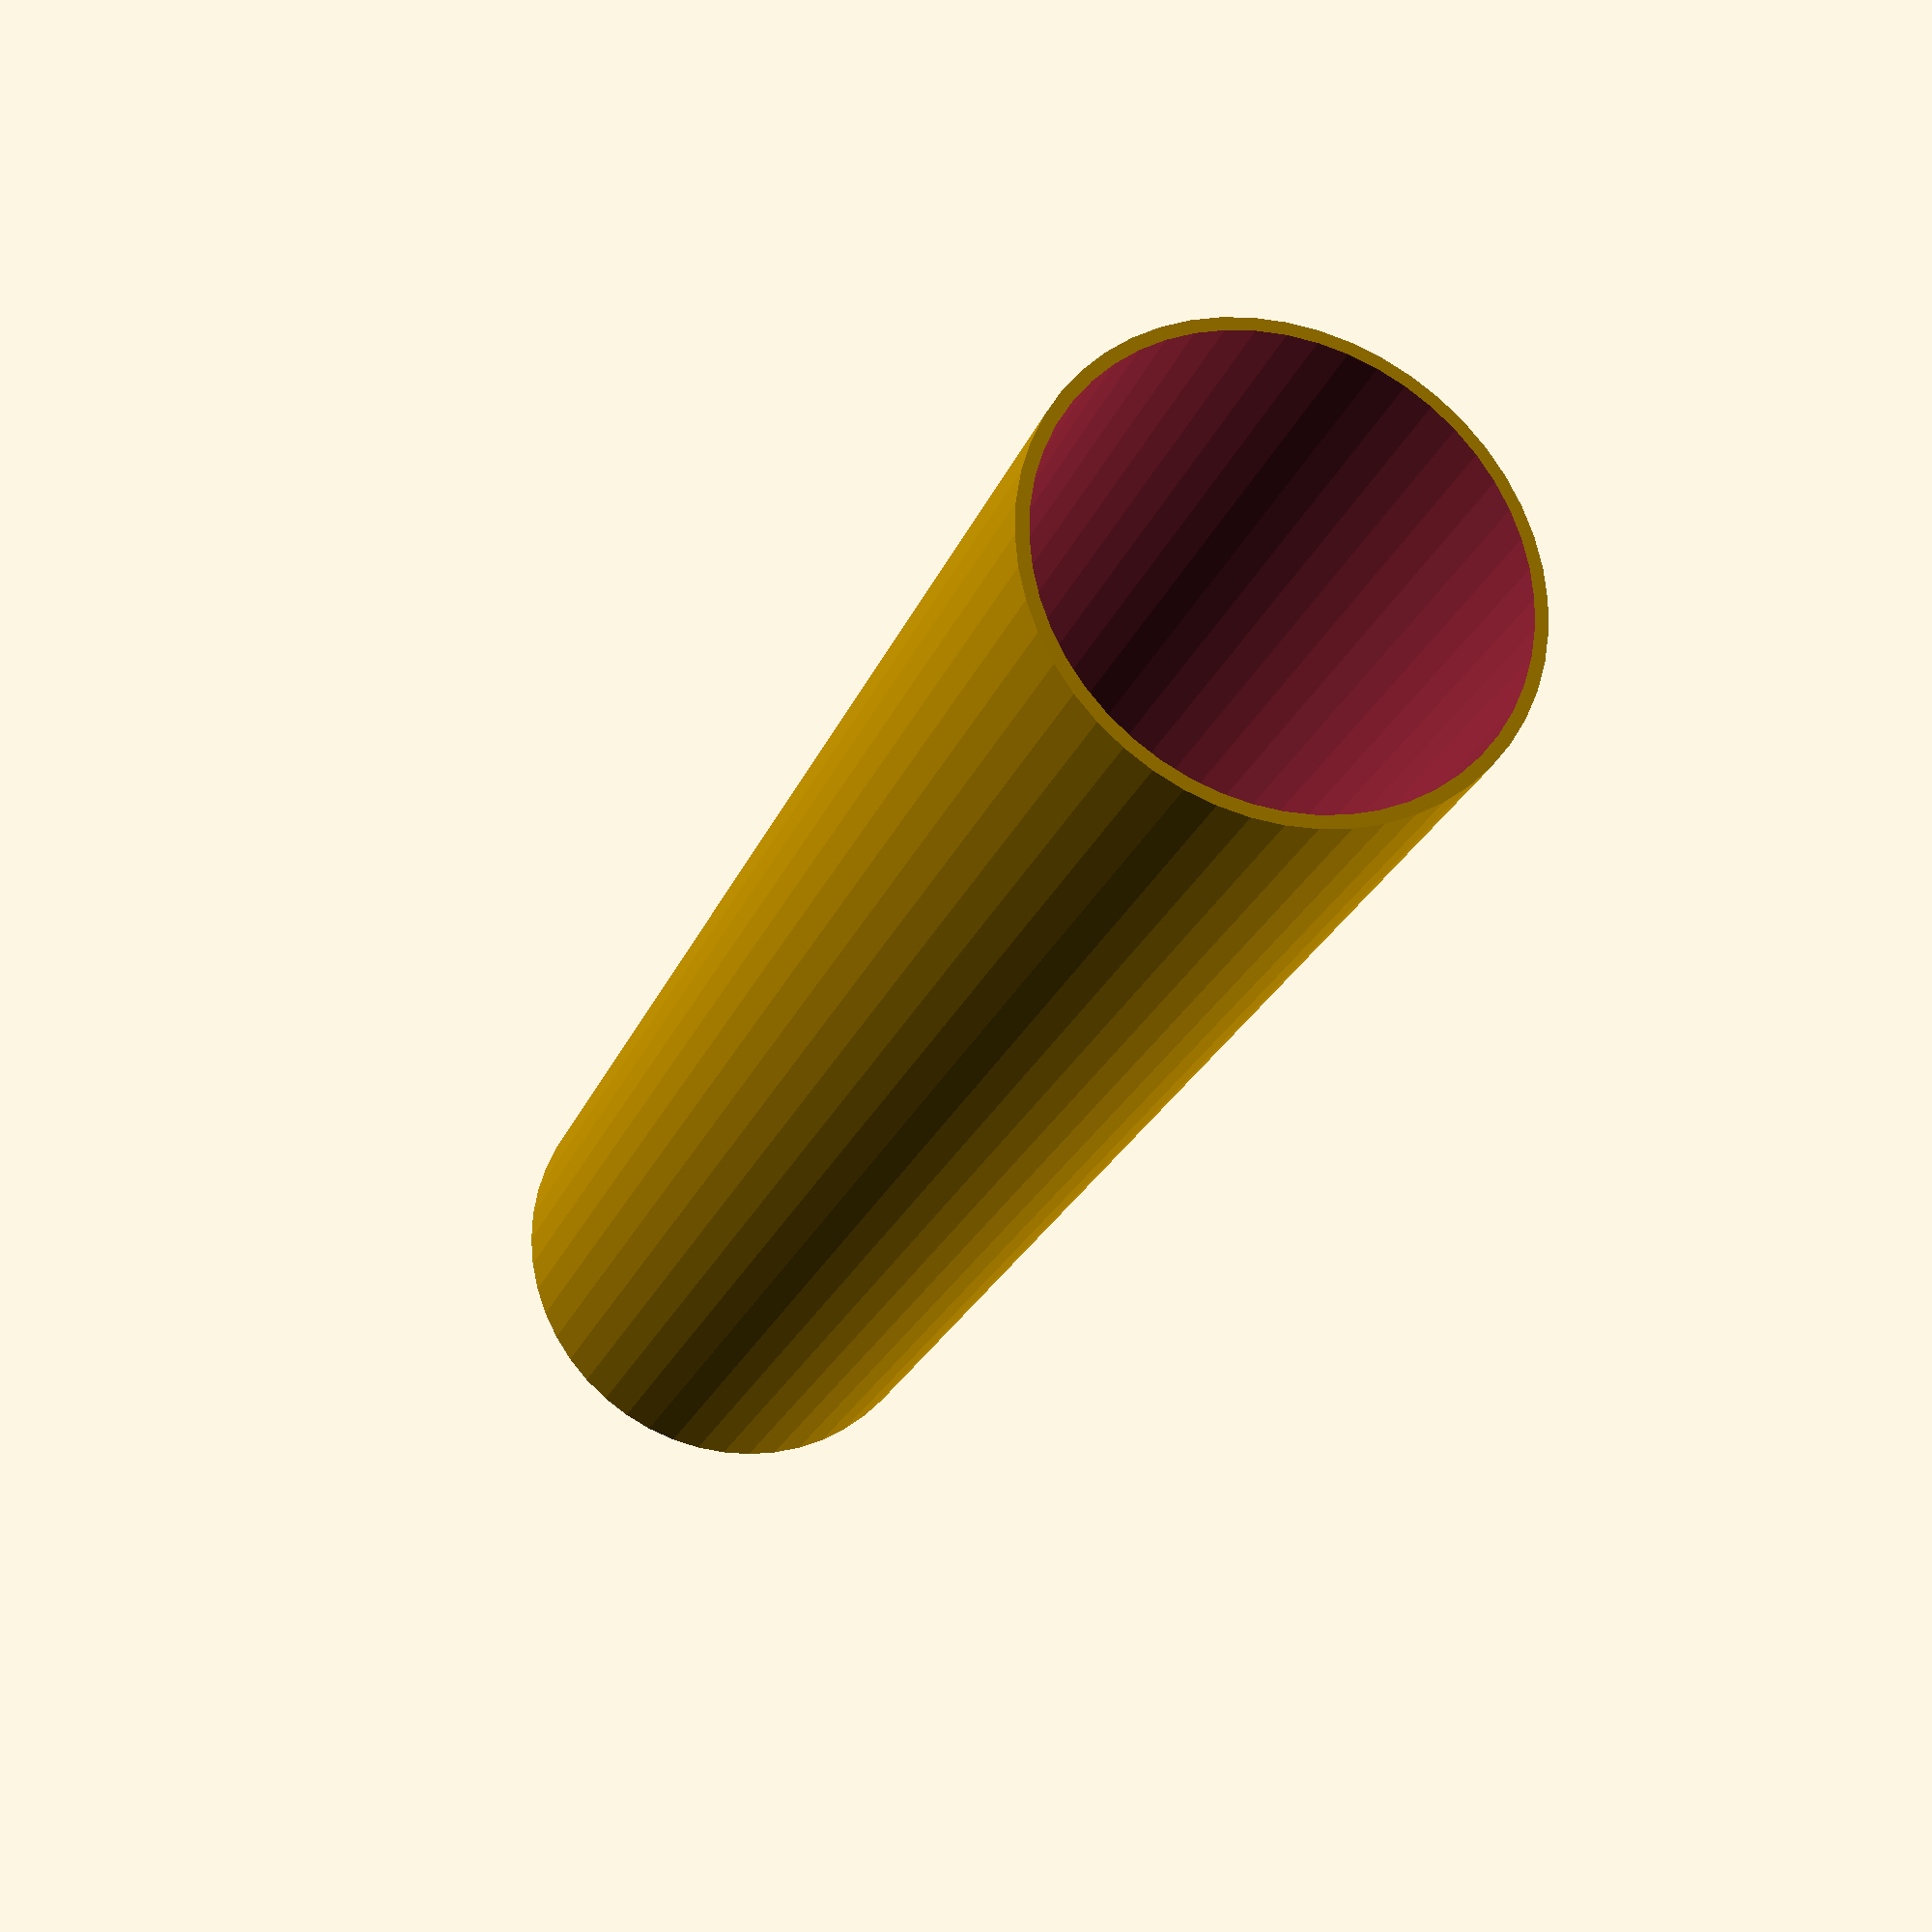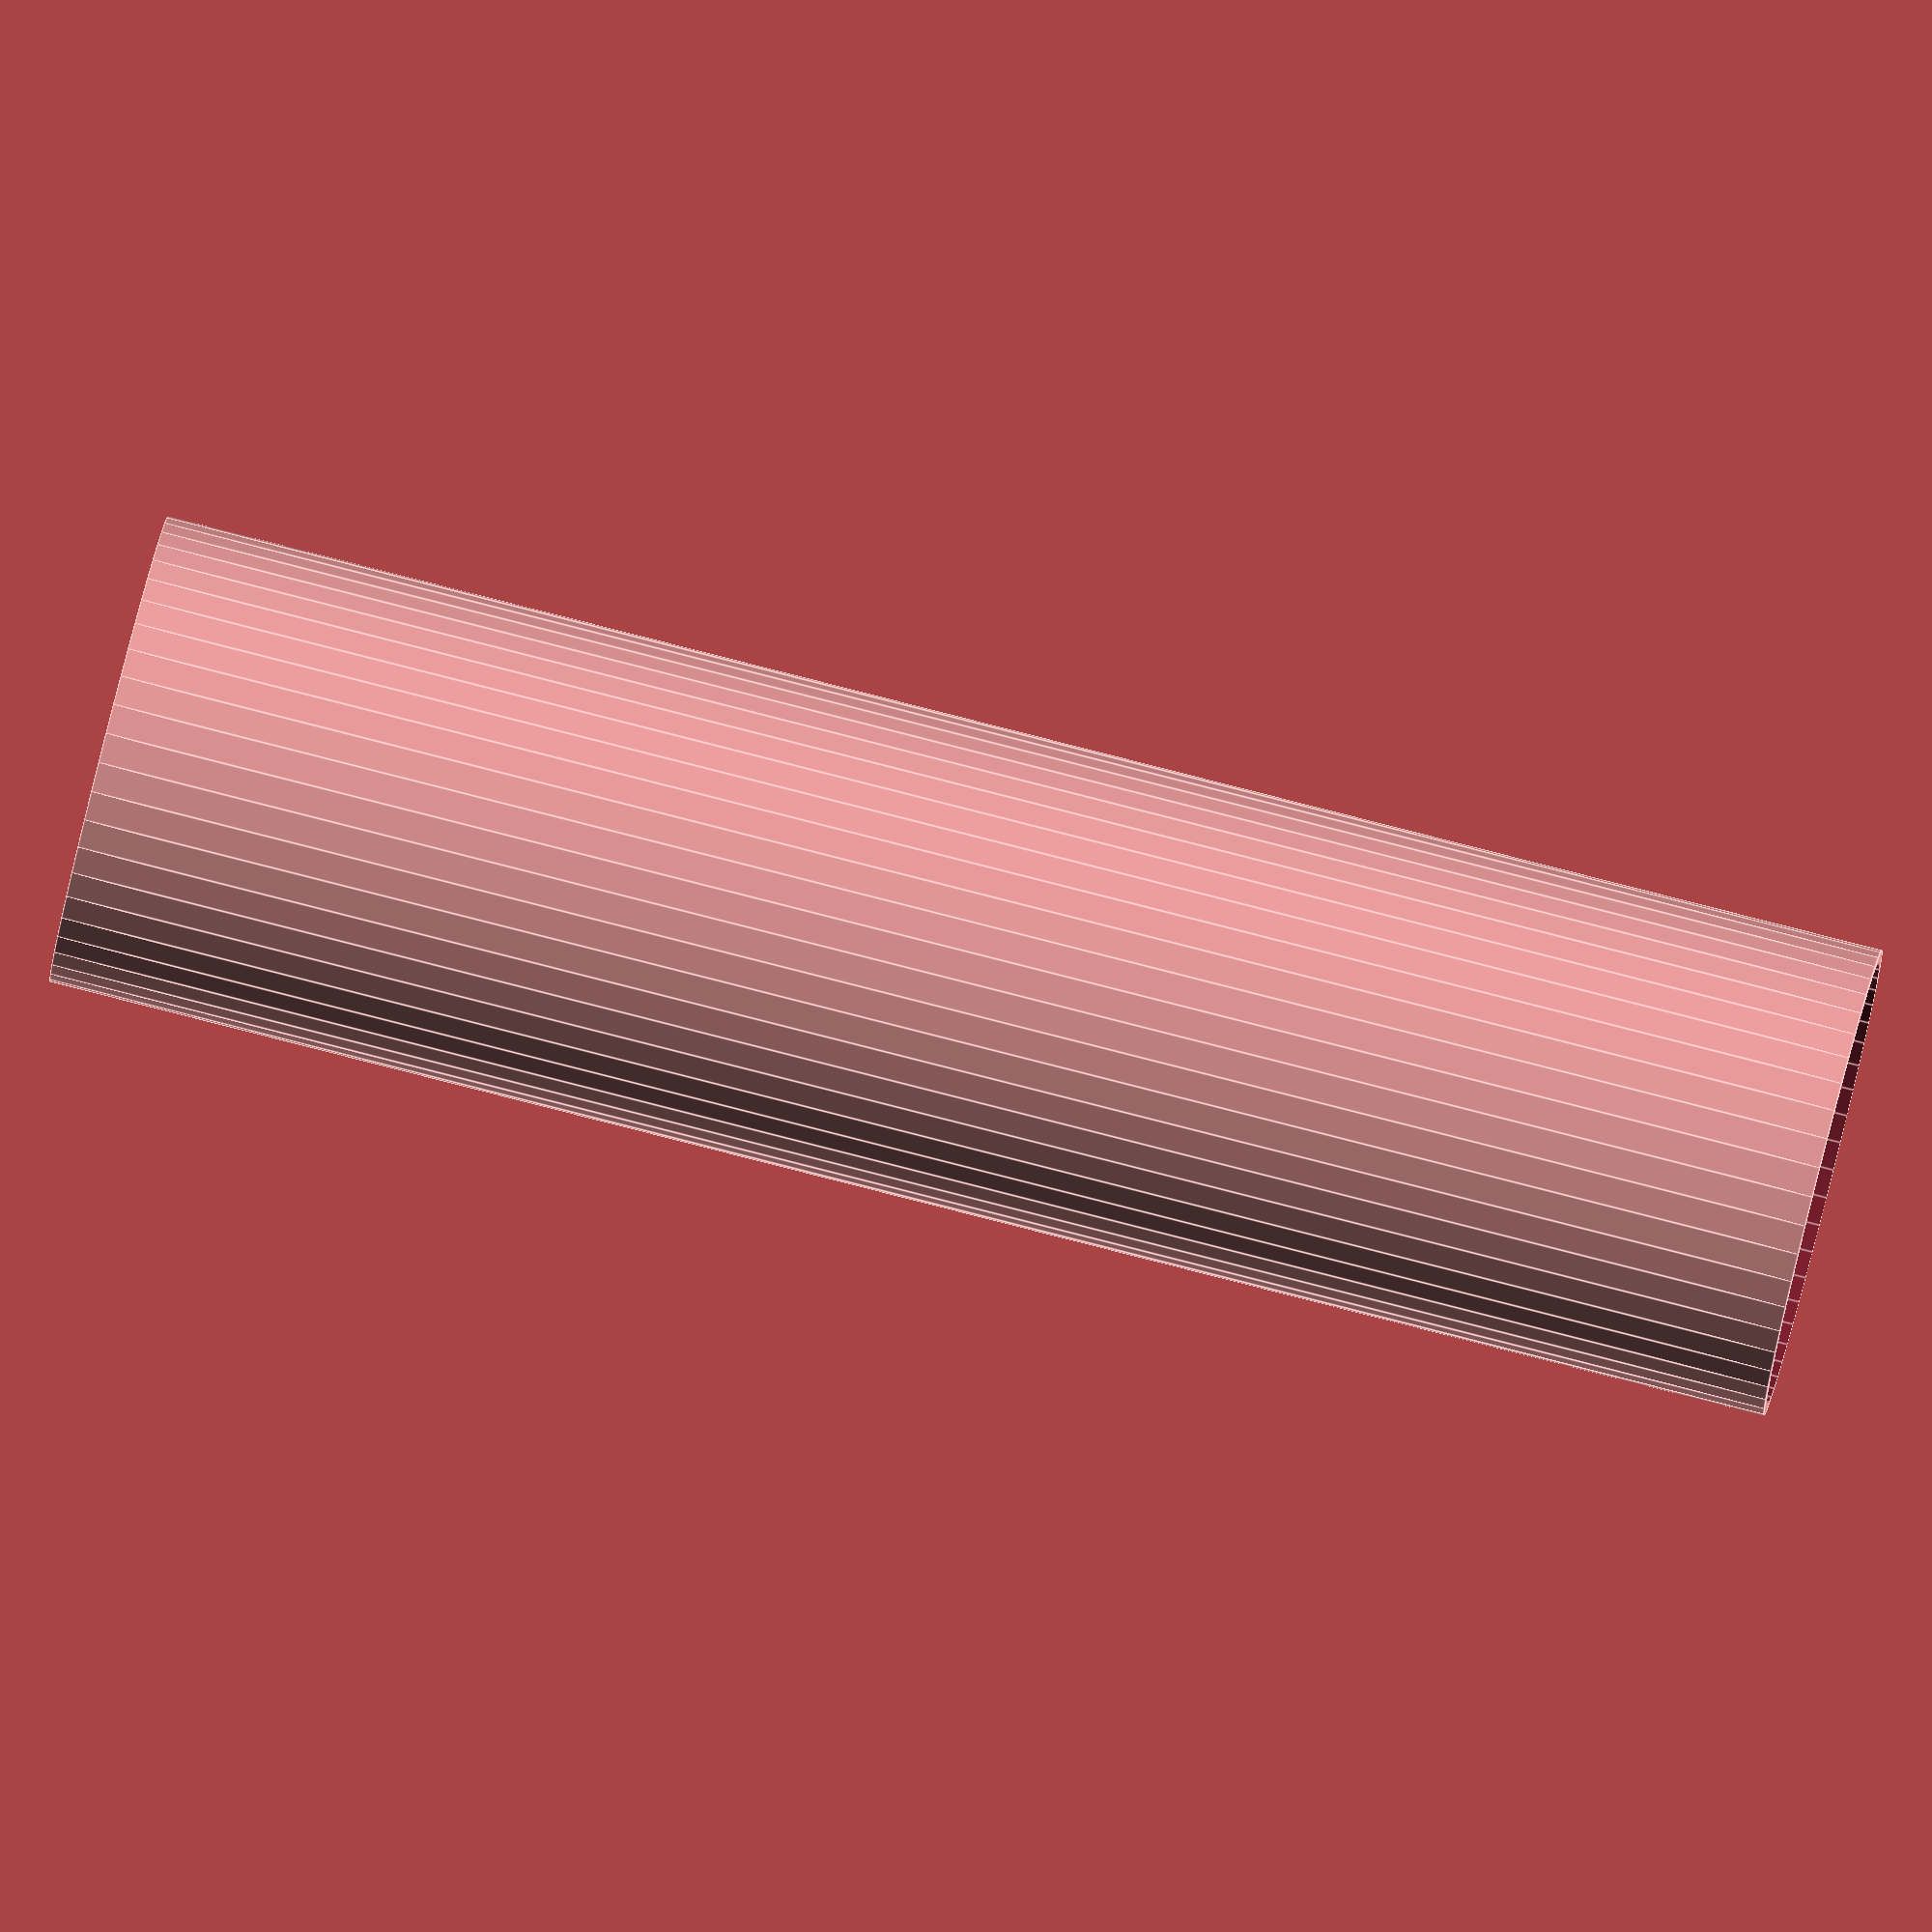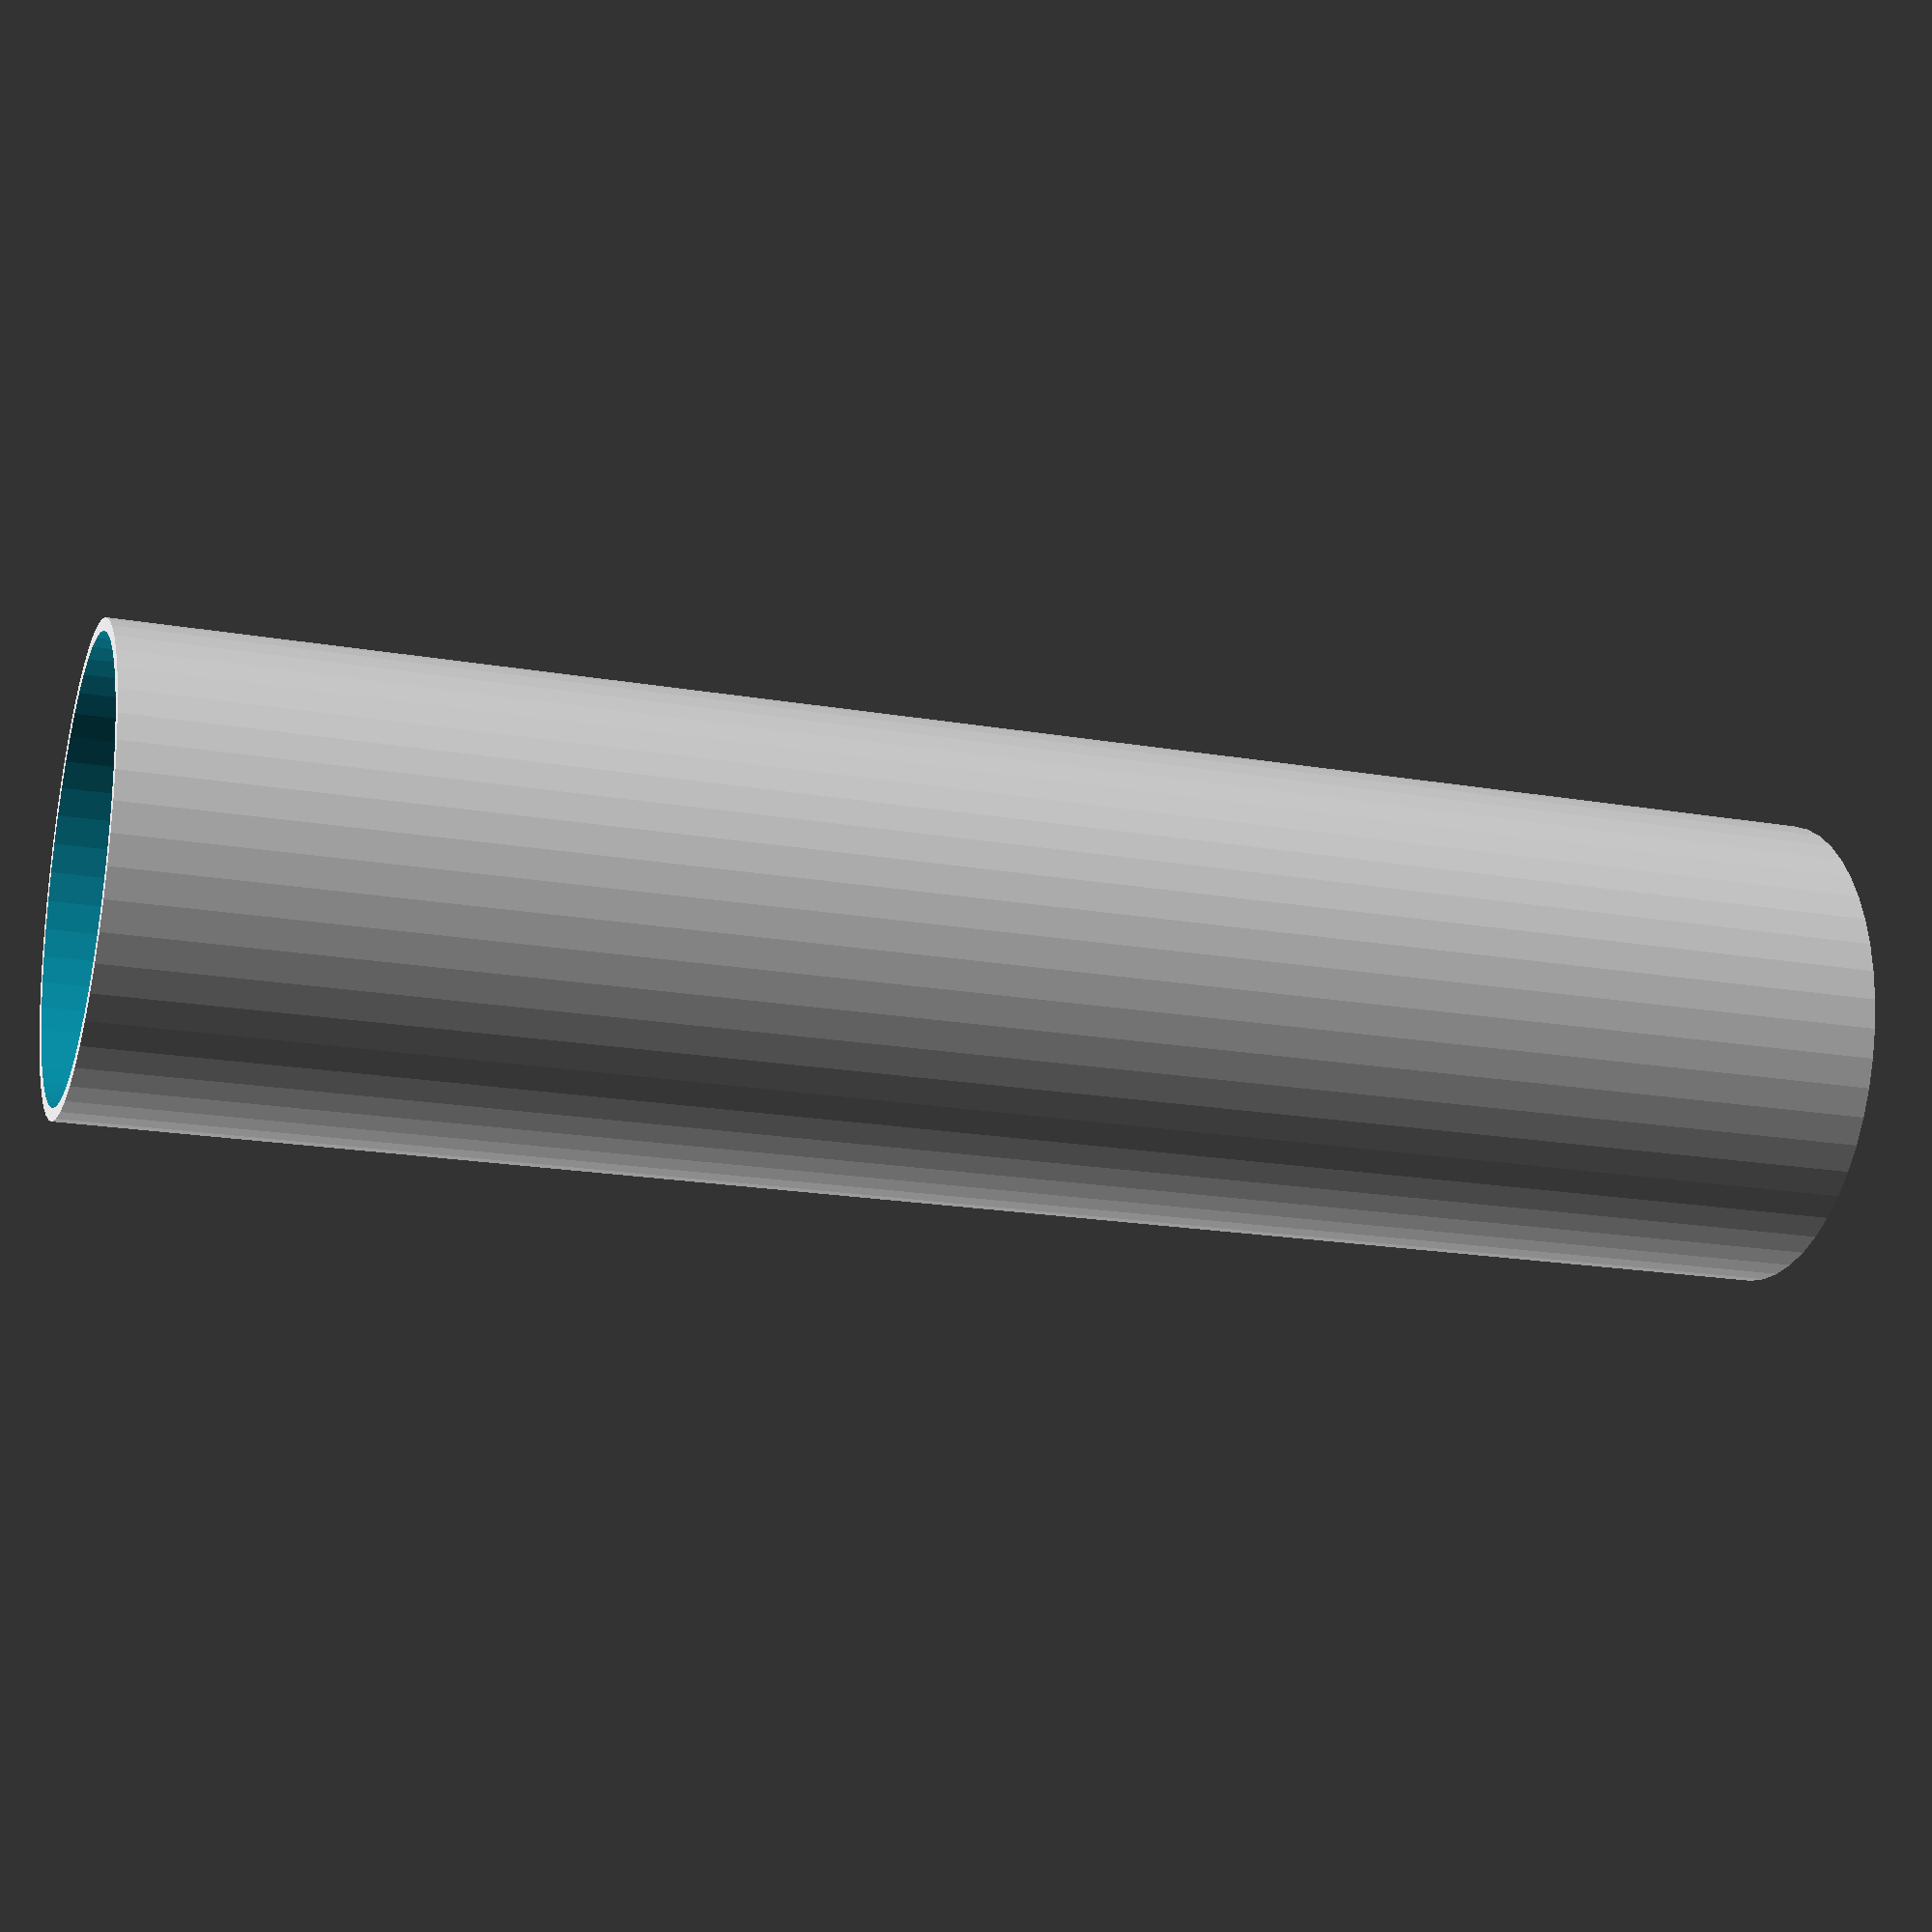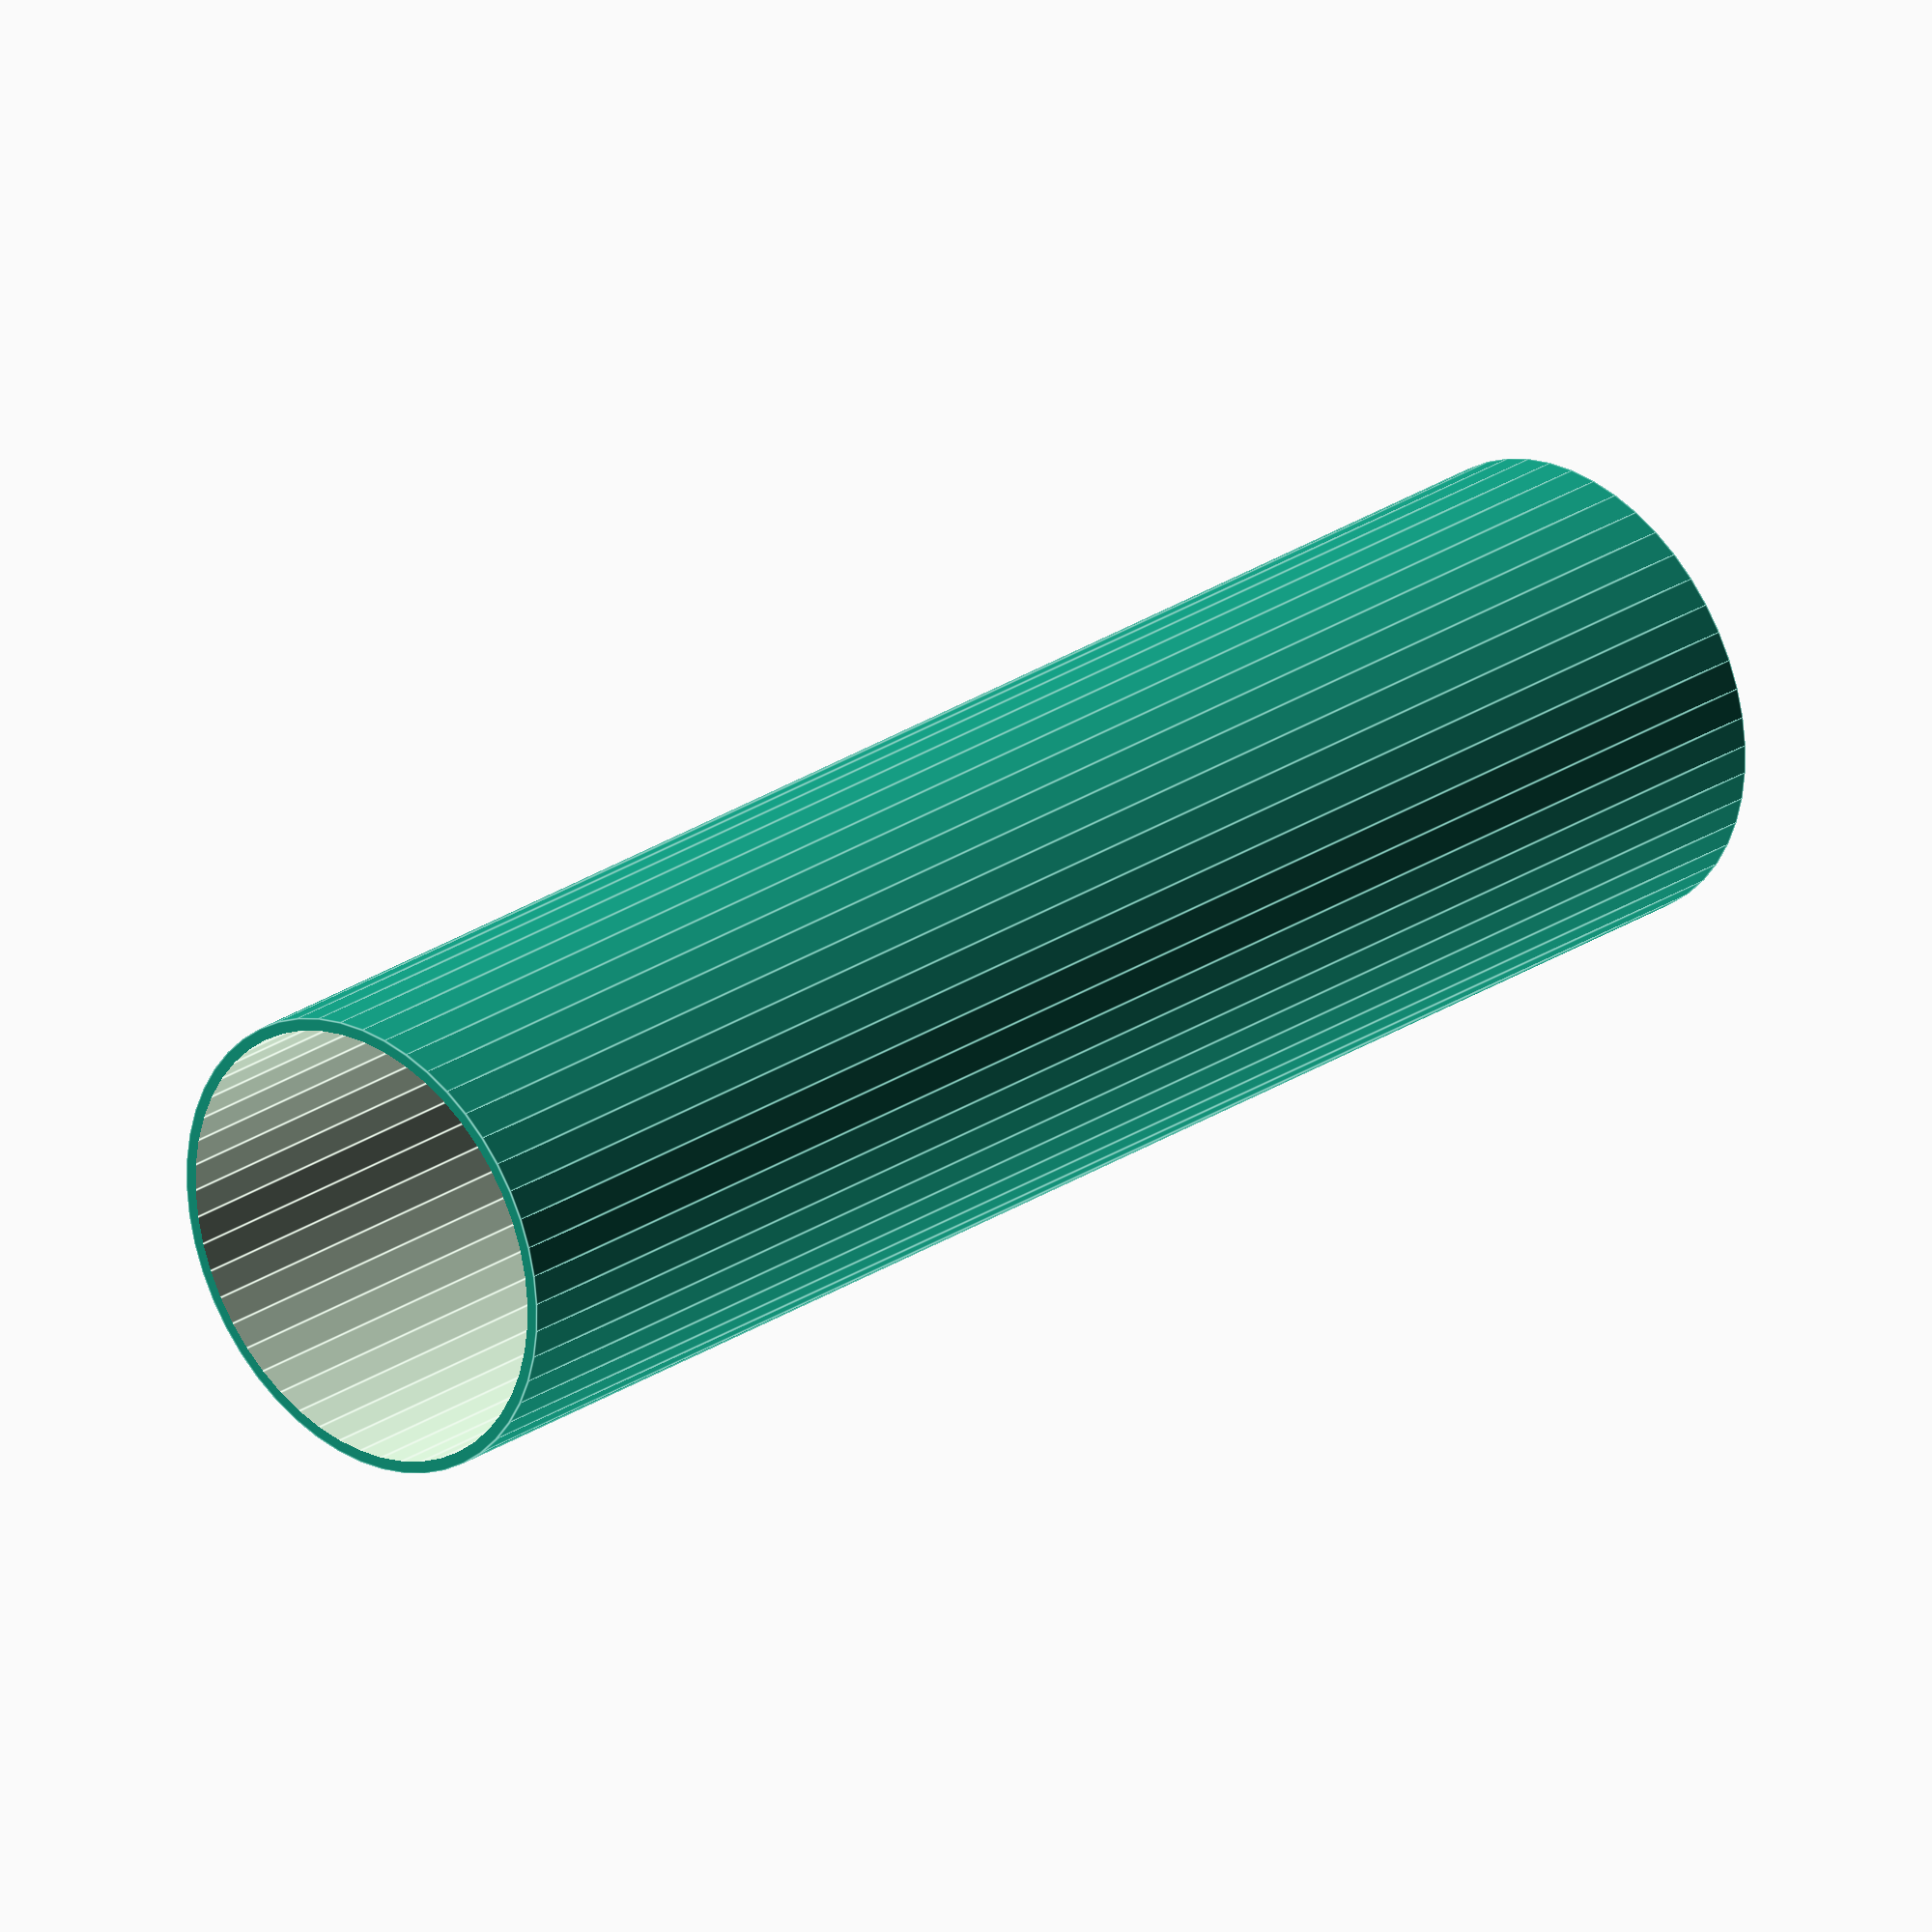
<openscad>
$fn = 50;


difference() {
	union() {
		translate(v = [0, 0, -35.0000000000]) {
			cylinder(h = 70, r = 9.5000000000);
		}
	}
	union() {
		translate(v = [0, 0, -100.0000000000]) {
			cylinder(h = 200, r = 9);
		}
	}
}
</openscad>
<views>
elev=203.4 azim=315.0 roll=197.7 proj=p view=solid
elev=276.7 azim=144.5 roll=284.3 proj=o view=edges
elev=199.8 azim=16.7 roll=287.8 proj=p view=wireframe
elev=154.3 azim=190.4 roll=316.9 proj=o view=edges
</views>
